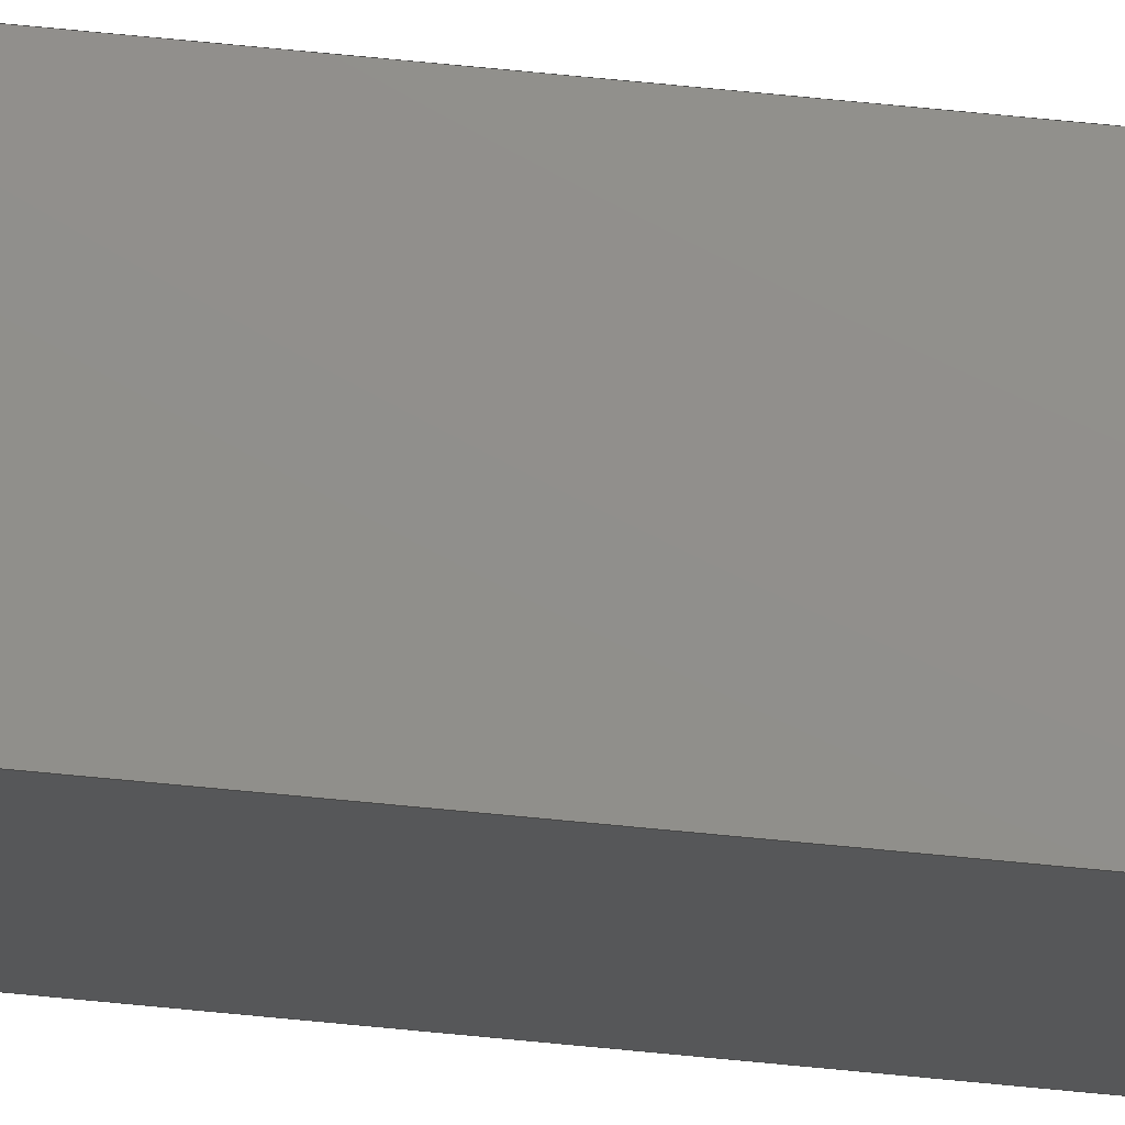
<metadata>
{"format":"step","ext":"stp","renderer":"f3d","projection":"perspective","resolution":1024,"background":"white","views":[{"elev":72.7,"azim":95.5,"up":"+Y"}]}
</metadata>
<code>
ISO-10303-21;
DATA;
#1=MECHANICAL_DESIGN_GEOMETRIC_PRESENTATION_REPRESENTATION('',(#4),#440);
#2=SHAPE_REPRESENTATION_RELATIONSHIP('SRR','None',#452,#3);
#3=ADVANCED_BREP_SHAPE_REPRESENTATION('',(#5),#439);
#4=STYLED_ITEM('',(#461),#5);
#5=MANIFOLD_SOLID_BREP('Solid1',#266);
#6=CYLINDRICAL_SURFACE('',#284,0.4375);
#7=CYLINDRICAL_SURFACE('',#293,0.1325);
#8=CYLINDRICAL_SURFACE('',#294,0.4375);
#9=CYLINDRICAL_SURFACE('',#295,0.1325);
#10=CIRCLE('',#276,0.1325);
#11=CIRCLE('',#279,0.4375);
#12=CIRCLE('',#281,0.1325);
#13=CIRCLE('',#283,0.4375);
#14=CIRCLE('',#285,0.4375);
#15=CIRCLE('',#288,0.1325);
#16=CIRCLE('',#290,0.4375);
#17=CIRCLE('',#292,0.1325);
#18=FACE_BOUND('',#47,.T.);
#19=FACE_BOUND('',#49,.T.);
#20=FACE_BOUND('',#51,.T.);
#21=FACE_BOUND('',#53,.T.);
#22=FACE_BOUND('',#55,.T.);
#23=FACE_BOUND('',#57,.T.);
#24=FACE_BOUND('',#59,.T.);
#25=FACE_BOUND('',#61,.T.);
#26=FACE_BOUND('',#63,.T.);
#27=FACE_BOUND('',#65,.T.);
#28=FACE_BOUND('',#67,.T.);
#29=FACE_BOUND('',#69,.T.);
#30=FACE_BOUND('',#71,.T.);
#31=FACE_BOUND('',#73,.T.);
#32=FACE_OUTER_BOUND('',#46,.T.);
#33=FACE_OUTER_BOUND('',#48,.T.);
#34=FACE_OUTER_BOUND('',#50,.T.);
#35=FACE_OUTER_BOUND('',#52,.T.);
#36=FACE_OUTER_BOUND('',#54,.T.);
#37=FACE_OUTER_BOUND('',#56,.T.);
#38=FACE_OUTER_BOUND('',#58,.T.);
#39=FACE_OUTER_BOUND('',#60,.T.);
#40=FACE_OUTER_BOUND('',#62,.T.);
#41=FACE_OUTER_BOUND('',#64,.T.);
#42=FACE_OUTER_BOUND('',#66,.T.);
#43=FACE_OUTER_BOUND('',#68,.T.);
#44=FACE_OUTER_BOUND('',#70,.T.);
#45=FACE_OUTER_BOUND('',#72,.T.);
#46=EDGE_LOOP('',(#178,#179,#180,#181));
#47=EDGE_LOOP('',(#182,#183,#184,#185));
#48=EDGE_LOOP('',(#186,#187,#188,#189));
#49=EDGE_LOOP('',(#190));
#50=EDGE_LOOP('',(#191,#192,#193,#194));
#51=EDGE_LOOP('',(#195,#196,#197,#198));
#52=EDGE_LOOP('',(#199,#200,#201,#202));
#53=EDGE_LOOP('',(#203));
#54=EDGE_LOOP('',(#204,#205,#206,#207));
#55=EDGE_LOOP('',(#208));
#56=EDGE_LOOP('',(#209,#210,#211,#212));
#57=EDGE_LOOP('',(#213));
#58=EDGE_LOOP('',(#214));
#59=EDGE_LOOP('',(#215));
#60=EDGE_LOOP('',(#216,#217,#218,#219));
#61=EDGE_LOOP('',(#220));
#62=EDGE_LOOP('',(#221,#222,#223,#224));
#63=EDGE_LOOP('',(#225));
#64=EDGE_LOOP('',(#226,#227,#228,#229));
#65=EDGE_LOOP('',(#230));
#66=EDGE_LOOP('',(#231,#232,#233,#234));
#67=EDGE_LOOP('',(#235));
#68=EDGE_LOOP('',(#236));
#69=EDGE_LOOP('',(#237));
#70=EDGE_LOOP('',(#238));
#71=EDGE_LOOP('',(#239));
#72=EDGE_LOOP('',(#240));
#73=EDGE_LOOP('',(#241));
#74=LINE('',#370,#98);
#75=LINE('',#372,#99);
#76=LINE('',#374,#100);
#77=LINE('',#375,#101);
#78=LINE('',#378,#102);
#79=LINE('',#380,#103);
#80=LINE('',#382,#104);
#81=LINE('',#383,#105);
#82=LINE('',#387,#106);
#83=LINE('',#388,#107);
#84=LINE('',#389,#108);
#85=LINE('',#394,#109);
#86=LINE('',#396,#110);
#87=LINE('',#397,#111);
#88=LINE('',#400,#112);
#89=LINE('',#402,#113);
#90=LINE('',#404,#114);
#91=LINE('',#405,#115);
#92=LINE('',#407,#116);
#93=LINE('',#411,#117);
#94=LINE('',#421,#118);
#95=LINE('',#422,#119);
#96=LINE('',#424,#120);
#97=LINE('',#428,#121);
#98=VECTOR('',#300,1.25);
#99=VECTOR('',#301,1.25);
#100=VECTOR('',#302,1.25);
#101=VECTOR('',#303,1.25);
#102=VECTOR('',#304,1);
#103=VECTOR('',#305,1);
#104=VECTOR('',#306,1);
#105=VECTOR('',#307,1);
#106=VECTOR('',#310,1.25);
#107=VECTOR('',#311,33.88);
#108=VECTOR('',#312,33.88);
#109=VECTOR('',#317,1.314);
#110=VECTOR('',#318,1.25);
#111=VECTOR('',#319,1.314);
#112=VECTOR('',#320,1);
#113=VECTOR('',#321,1.051);
#114=VECTOR('',#322,1);
#115=VECTOR('',#323,1.051);
#116=VECTOR('',#326,33.47);
#117=VECTOR('',#331,33.47);
#118=VECTOR('',#344,33.83);
#119=VECTOR('',#345,33.51);
#120=VECTOR('',#348,33.51);
#121=VECTOR('',#353,33.83);
#122=VERTEX_POINT('',#368);
#123=VERTEX_POINT('',#369);
#124=VERTEX_POINT('',#371);
#125=VERTEX_POINT('',#373);
#126=VERTEX_POINT('',#376);
#127=VERTEX_POINT('',#377);
#128=VERTEX_POINT('',#379);
#129=VERTEX_POINT('',#381);
#130=VERTEX_POINT('',#385);
#131=VERTEX_POINT('',#386);
#132=VERTEX_POINT('',#390);
#133=VERTEX_POINT('',#393);
#134=VERTEX_POINT('',#395);
#135=VERTEX_POINT('',#398);
#136=VERTEX_POINT('',#399);
#137=VERTEX_POINT('',#401);
#138=VERTEX_POINT('',#403);
#139=VERTEX_POINT('',#408);
#140=VERTEX_POINT('',#412);
#141=VERTEX_POINT('',#415);
#142=VERTEX_POINT('',#418);
#143=VERTEX_POINT('',#425);
#144=VERTEX_POINT('',#429);
#145=VERTEX_POINT('',#432);
#146=EDGE_CURVE('',#122,#123,#74,.T.);
#147=EDGE_CURVE('',#124,#122,#75,.T.);
#148=EDGE_CURVE('',#125,#124,#76,.T.);
#149=EDGE_CURVE('',#123,#125,#77,.T.);
#150=EDGE_CURVE('',#126,#127,#78,.T.);
#151=EDGE_CURVE('',#127,#128,#79,.T.);
#152=EDGE_CURVE('',#128,#129,#80,.T.);
#153=EDGE_CURVE('',#129,#126,#81,.T.);
#154=EDGE_CURVE('',#130,#131,#82,.T.);
#155=EDGE_CURVE('',#122,#130,#83,.T.);
#156=EDGE_CURVE('',#123,#131,#84,.T.);
#157=EDGE_CURVE('',#132,#132,#10,.T.);
#158=EDGE_CURVE('',#131,#133,#85,.T.);
#159=EDGE_CURVE('',#133,#134,#86,.T.);
#160=EDGE_CURVE('',#134,#130,#87,.T.);
#161=EDGE_CURVE('',#135,#136,#88,.T.);
#162=EDGE_CURVE('',#135,#137,#89,.T.);
#163=EDGE_CURVE('',#138,#137,#90,.T.);
#164=EDGE_CURVE('',#138,#136,#91,.T.);
#165=EDGE_CURVE('',#125,#133,#92,.T.);
#166=EDGE_CURVE('',#139,#139,#11,.T.);
#167=EDGE_CURVE('',#124,#134,#93,.T.);
#168=EDGE_CURVE('',#140,#140,#12,.T.);
#169=EDGE_CURVE('',#141,#141,#13,.T.);
#170=EDGE_CURVE('',#142,#142,#14,.T.);
#171=EDGE_CURVE('',#126,#135,#94,.T.);
#172=EDGE_CURVE('',#129,#137,#95,.T.);
#173=EDGE_CURVE('',#128,#138,#96,.T.);
#174=EDGE_CURVE('',#143,#143,#15,.T.);
#175=EDGE_CURVE('',#127,#136,#97,.T.);
#176=EDGE_CURVE('',#144,#144,#16,.T.);
#177=EDGE_CURVE('',#145,#145,#17,.T.);
#178=ORIENTED_EDGE('',*,*,#146,.F.);
#179=ORIENTED_EDGE('',*,*,#147,.F.);
#180=ORIENTED_EDGE('',*,*,#148,.F.);
#181=ORIENTED_EDGE('',*,*,#149,.F.);
#182=ORIENTED_EDGE('',*,*,#150,.T.);
#183=ORIENTED_EDGE('',*,*,#151,.T.);
#184=ORIENTED_EDGE('',*,*,#152,.T.);
#185=ORIENTED_EDGE('',*,*,#153,.T.);
#186=ORIENTED_EDGE('',*,*,#154,.F.);
#187=ORIENTED_EDGE('',*,*,#155,.F.);
#188=ORIENTED_EDGE('',*,*,#146,.T.);
#189=ORIENTED_EDGE('',*,*,#156,.T.);
#190=ORIENTED_EDGE('',*,*,#157,.F.);
#191=ORIENTED_EDGE('',*,*,#158,.T.);
#192=ORIENTED_EDGE('',*,*,#159,.T.);
#193=ORIENTED_EDGE('',*,*,#160,.T.);
#194=ORIENTED_EDGE('',*,*,#154,.T.);
#195=ORIENTED_EDGE('',*,*,#161,.F.);
#196=ORIENTED_EDGE('',*,*,#162,.T.);
#197=ORIENTED_EDGE('',*,*,#163,.F.);
#198=ORIENTED_EDGE('',*,*,#164,.T.);
#199=ORIENTED_EDGE('',*,*,#158,.F.);
#200=ORIENTED_EDGE('',*,*,#156,.F.);
#201=ORIENTED_EDGE('',*,*,#149,.T.);
#202=ORIENTED_EDGE('',*,*,#165,.T.);
#203=ORIENTED_EDGE('',*,*,#166,.F.);
#204=ORIENTED_EDGE('',*,*,#159,.F.);
#205=ORIENTED_EDGE('',*,*,#165,.F.);
#206=ORIENTED_EDGE('',*,*,#148,.T.);
#207=ORIENTED_EDGE('',*,*,#167,.T.);
#208=ORIENTED_EDGE('',*,*,#168,.F.);
#209=ORIENTED_EDGE('',*,*,#160,.F.);
#210=ORIENTED_EDGE('',*,*,#167,.F.);
#211=ORIENTED_EDGE('',*,*,#147,.T.);
#212=ORIENTED_EDGE('',*,*,#155,.T.);
#213=ORIENTED_EDGE('',*,*,#169,.F.);
#214=ORIENTED_EDGE('',*,*,#169,.T.);
#215=ORIENTED_EDGE('',*,*,#170,.T.);
#216=ORIENTED_EDGE('',*,*,#162,.F.);
#217=ORIENTED_EDGE('',*,*,#171,.F.);
#218=ORIENTED_EDGE('',*,*,#153,.F.);
#219=ORIENTED_EDGE('',*,*,#172,.T.);
#220=ORIENTED_EDGE('',*,*,#170,.F.);
#221=ORIENTED_EDGE('',*,*,#163,.T.);
#222=ORIENTED_EDGE('',*,*,#172,.F.);
#223=ORIENTED_EDGE('',*,*,#152,.F.);
#224=ORIENTED_EDGE('',*,*,#173,.T.);
#225=ORIENTED_EDGE('',*,*,#174,.F.);
#226=ORIENTED_EDGE('',*,*,#164,.F.);
#227=ORIENTED_EDGE('',*,*,#173,.F.);
#228=ORIENTED_EDGE('',*,*,#151,.F.);
#229=ORIENTED_EDGE('',*,*,#175,.T.);
#230=ORIENTED_EDGE('',*,*,#176,.F.);
#231=ORIENTED_EDGE('',*,*,#161,.T.);
#232=ORIENTED_EDGE('',*,*,#175,.F.);
#233=ORIENTED_EDGE('',*,*,#150,.F.);
#234=ORIENTED_EDGE('',*,*,#171,.T.);
#235=ORIENTED_EDGE('',*,*,#177,.F.);
#236=ORIENTED_EDGE('',*,*,#157,.T.);
#237=ORIENTED_EDGE('',*,*,#177,.T.);
#238=ORIENTED_EDGE('',*,*,#166,.T.);
#239=ORIENTED_EDGE('',*,*,#176,.T.);
#240=ORIENTED_EDGE('',*,*,#168,.T.);
#241=ORIENTED_EDGE('',*,*,#174,.T.);
#242=PLANE('',#274);
#243=PLANE('',#275);
#244=PLANE('',#277);
#245=PLANE('',#278);
#246=PLANE('',#280);
#247=PLANE('',#282);
#248=PLANE('',#286);
#249=PLANE('',#287);
#250=PLANE('',#289);
#251=PLANE('',#291);
#252=ADVANCED_FACE('',(#32,#18),#242,.T.);
#253=ADVANCED_FACE('',(#33,#19),#243,.T.);
#254=ADVANCED_FACE('',(#34,#20),#244,.F.);
#255=ADVANCED_FACE('',(#35,#21),#245,.T.);
#256=ADVANCED_FACE('',(#36,#22),#246,.T.);
#257=ADVANCED_FACE('',(#37,#23),#247,.T.);
#258=ADVANCED_FACE('',(#38,#24),#6,.F.);
#259=ADVANCED_FACE('',(#39,#25),#248,.F.);
#260=ADVANCED_FACE('',(#40,#26),#249,.F.);
#261=ADVANCED_FACE('',(#41,#27),#250,.F.);
#262=ADVANCED_FACE('',(#42,#28),#251,.F.);
#263=ADVANCED_FACE('',(#43,#29),#7,.F.);
#264=ADVANCED_FACE('',(#44,#30),#8,.F.);
#265=ADVANCED_FACE('',(#45,#31),#9,.F.);
#266=CLOSED_SHELL('',(#252,#253,#254,#255,#256,#257,#258,#259,#260,#261,
#262,#263,#264,#265));
#267=DATE_TIME_ROLE('creation_date');
#268=APPLIED_DATE_AND_TIME_ASSIGNMENT(#269,#267,(#454));
#269=DATE_AND_TIME(#270,#271);
#270=CALENDAR_DATE(2016,16,12);
#271=LOCAL_TIME(17,15,37,#272);
#272=COORDINATED_UNIVERSAL_TIME_OFFSET(0,0,.BEHIND.);
#273=AXIS2_PLACEMENT_3D('placement',#366,#296,#297);
#274=AXIS2_PLACEMENT_3D('',#367,#298,#299);
#275=AXIS2_PLACEMENT_3D('',#384,#308,#309);
#276=AXIS2_PLACEMENT_3D('',#391,#313,#314);
#277=AXIS2_PLACEMENT_3D('',#392,#315,#316);
#278=AXIS2_PLACEMENT_3D('',#406,#324,#325);
#279=AXIS2_PLACEMENT_3D('',#409,#327,#328);
#280=AXIS2_PLACEMENT_3D('',#410,#329,#330);
#281=AXIS2_PLACEMENT_3D('',#413,#332,#333);
#282=AXIS2_PLACEMENT_3D('',#414,#334,#335);
#283=AXIS2_PLACEMENT_3D('',#416,#336,#337);
#284=AXIS2_PLACEMENT_3D('',#417,#338,#339);
#285=AXIS2_PLACEMENT_3D('',#419,#340,#341);
#286=AXIS2_PLACEMENT_3D('',#420,#342,#343);
#287=AXIS2_PLACEMENT_3D('',#423,#346,#347);
#288=AXIS2_PLACEMENT_3D('',#426,#349,#350);
#289=AXIS2_PLACEMENT_3D('',#427,#351,#352);
#290=AXIS2_PLACEMENT_3D('',#430,#354,#355);
#291=AXIS2_PLACEMENT_3D('',#431,#356,#357);
#292=AXIS2_PLACEMENT_3D('',#433,#358,#359);
#293=AXIS2_PLACEMENT_3D('',#434,#360,#361);
#294=AXIS2_PLACEMENT_3D('',#435,#362,#363);
#295=AXIS2_PLACEMENT_3D('',#436,#364,#365);
#296=DIRECTION('axis',(0,0,1));
#297=DIRECTION('refdir',(1,0,0));
#298=DIRECTION('center_axis',(0,0,1));
#299=DIRECTION('ref_axis',(1,0,0));
#300=DIRECTION('',(-1,0,0));
#301=DIRECTION('',(0,-1,0));
#302=DIRECTION('',(1,0,0));
#303=DIRECTION('',(0,1,0));
#304=DIRECTION('',(-1,0,0));
#305=DIRECTION('',(0,1,0));
#306=DIRECTION('',(1,0,0));
#307=DIRECTION('',(0,-1,0));
#308=DIRECTION('center_axis',(0,-1,0));
#309=DIRECTION('ref_axis',(1,0,0));
#310=DIRECTION('',(-1,0,0));
#311=DIRECTION('',(0,0,-1));
#312=DIRECTION('',(0,0,-1));
#313=DIRECTION('center_axis',(0,-1,0));
#314=DIRECTION('ref_axis',(-1,0,0));
#315=DIRECTION('center_axis',(0,-0.309,0.9511));
#316=DIRECTION('ref_axis',(0,-0.9511,-0.309));
#317=DIRECTION('',(0,0.9511,0.309));
#318=DIRECTION('',(1,0,0));
#319=DIRECTION('',(0,-0.9511,-0.309));
#320=DIRECTION('',(-1,0,1.647e-14));
#321=DIRECTION('',(0,0.9511,0.309));
#322=DIRECTION('',(1,0,-1.643e-14));
#323=DIRECTION('',(0,-0.9511,-0.309));
#324=DIRECTION('center_axis',(-1,0,0));
#325=DIRECTION('ref_axis',(0,-1,0));
#326=DIRECTION('',(0,0,-1));
#327=DIRECTION('center_axis',(-1,0,0));
#328=DIRECTION('ref_axis',(0,0,1));
#329=DIRECTION('center_axis',(0,1,0));
#330=DIRECTION('ref_axis',(-1,0,0));
#331=DIRECTION('',(0,0,-1));
#332=DIRECTION('center_axis',(0,1,0));
#333=DIRECTION('ref_axis',(1,0,0));
#334=DIRECTION('center_axis',(1,0,0));
#335=DIRECTION('ref_axis',(0,1,0));
#336=DIRECTION('center_axis',(1,0,0));
#337=DIRECTION('ref_axis',(0,0,-1));
#338=DIRECTION('center_axis',(1,0,0));
#339=DIRECTION('ref_axis',(0,0,-1));
#340=DIRECTION('center_axis',(-1,0,0));
#341=DIRECTION('ref_axis',(0,0,1));
#342=DIRECTION('center_axis',(1,0,0));
#343=DIRECTION('ref_axis',(0,1,0));
#344=DIRECTION('',(0,0,-1));
#345=DIRECTION('',(0,0,-1));
#346=DIRECTION('center_axis',(0,1,0));
#347=DIRECTION('ref_axis',(-1,0,0));
#348=DIRECTION('',(0,0,-1));
#349=DIRECTION('center_axis',(0,-1,0));
#350=DIRECTION('ref_axis',(-1,0,0));
#351=DIRECTION('center_axis',(-1,0,0));
#352=DIRECTION('ref_axis',(0,-1,0));
#353=DIRECTION('',(0,0,-1));
#354=DIRECTION('center_axis',(1,0,0));
#355=DIRECTION('ref_axis',(0,0,-1));
#356=DIRECTION('center_axis',(0,-1,0));
#357=DIRECTION('ref_axis',(1,0,0));
#358=DIRECTION('center_axis',(0,1,0));
#359=DIRECTION('ref_axis',(1,0,0));
#360=DIRECTION('center_axis',(0,1,0));
#361=DIRECTION('ref_axis',(1,0,0));
#362=DIRECTION('center_axis',(1,0,0));
#363=DIRECTION('ref_axis',(0,0,-1));
#364=DIRECTION('center_axis',(0,1,0));
#365=DIRECTION('ref_axis',(1,0,0));
#366=CARTESIAN_POINT('',(0,0,0));
#367=CARTESIAN_POINT('Origin',(0,0,33.88));
#368=CARTESIAN_POINT('',(1.25,0,33.88));
#369=CARTESIAN_POINT('',(0,0,33.88));
#370=CARTESIAN_POINT('',(1.25,0,33.88));
#371=CARTESIAN_POINT('',(1.25,1.25,33.88));
#372=CARTESIAN_POINT('',(1.25,1.25,33.88));
#373=CARTESIAN_POINT('',(0,1.25,33.88));
#374=CARTESIAN_POINT('',(0,1.25,33.88));
#375=CARTESIAN_POINT('',(0,0,33.88));
#376=CARTESIAN_POINT('',(1.125,0.125,33.88));
#377=CARTESIAN_POINT('',(0.125,0.125,33.88));
#378=CARTESIAN_POINT('',(1.125,0.125,33.88));
#379=CARTESIAN_POINT('',(0.125,1.125,33.88));
#380=CARTESIAN_POINT('',(0.125,0.125,33.88));
#381=CARTESIAN_POINT('',(1.125,1.125,33.88));
#382=CARTESIAN_POINT('',(0.125,1.125,33.88));
#383=CARTESIAN_POINT('',(1.125,1.125,33.88));
#384=CARTESIAN_POINT('Origin',(0,0,0));
#385=CARTESIAN_POINT('',(1.25,0,3.127e-14));
#386=CARTESIAN_POINT('',(0,0,3.127e-14));
#387=CARTESIAN_POINT('',(1.25,0,3.127e-14));
#388=CARTESIAN_POINT('',(1.25,0,33.88));
#389=CARTESIAN_POINT('',(0,0,33.88));
#390=CARTESIAN_POINT('',(0.4925,0,9.175));
#391=CARTESIAN_POINT('Origin',(0.625,0,9.175));
#392=CARTESIAN_POINT('Origin',(1.25,1.25,0.4061));
#393=CARTESIAN_POINT('',(0,1.25,0.4061));
#394=CARTESIAN_POINT('',(0,0,3.127e-14));
#395=CARTESIAN_POINT('',(1.25,1.25,0.4061));
#396=CARTESIAN_POINT('',(0,1.25,0.4061));
#397=CARTESIAN_POINT('',(1.25,1.25,0.4061));
#398=CARTESIAN_POINT('',(1.125,0.125,0.04061));
#399=CARTESIAN_POINT('',(0.125,0.125,0.04061));
#400=CARTESIAN_POINT('',(1.125,0.125,0.04061));
#401=CARTESIAN_POINT('',(1.125,1.125,0.3655));
#402=CARTESIAN_POINT('',(1.125,0.125,0.04061));
#403=CARTESIAN_POINT('',(0.125,1.125,0.3655));
#404=CARTESIAN_POINT('',(0.125,1.125,0.3655));
#405=CARTESIAN_POINT('',(0.125,1.125,0.3655));
#406=CARTESIAN_POINT('Origin',(0,1.25,0));
#407=CARTESIAN_POINT('',(0,1.25,33.88));
#408=CARTESIAN_POINT('',(0,0.625,9.613));
#409=CARTESIAN_POINT('Origin',(0,0.625,9.175));
#410=CARTESIAN_POINT('Origin',(1.25,1.25,0));
#411=CARTESIAN_POINT('',(1.25,1.25,33.88));
#412=CARTESIAN_POINT('',(0.7575,1.25,9.175));
#413=CARTESIAN_POINT('Origin',(0.625,1.25,9.175));
#414=CARTESIAN_POINT('Origin',(1.25,0,0));
#415=CARTESIAN_POINT('',(1.25,0.625,8.738));
#416=CARTESIAN_POINT('Origin',(1.25,0.625,9.175));
#417=CARTESIAN_POINT('Origin',(1.25,0.625,9.175));
#418=CARTESIAN_POINT('',(1.125,0.625,8.738));
#419=CARTESIAN_POINT('Origin',(1.125,0.625,9.175));
#420=CARTESIAN_POINT('Origin',(1.125,0,0));
#421=CARTESIAN_POINT('',(1.125,0.125,33.88));
#422=CARTESIAN_POINT('',(1.125,1.125,33.88));
#423=CARTESIAN_POINT('Origin',(1.25,1.125,0));
#424=CARTESIAN_POINT('',(0.125,1.125,33.88));
#425=CARTESIAN_POINT('',(0.7575,1.125,9.175));
#426=CARTESIAN_POINT('Origin',(0.625,1.125,9.175));
#427=CARTESIAN_POINT('Origin',(0.125,1.25,0));
#428=CARTESIAN_POINT('',(0.125,0.125,33.88));
#429=CARTESIAN_POINT('',(0.125,0.625,9.613));
#430=CARTESIAN_POINT('Origin',(0.125,0.625,9.175));
#431=CARTESIAN_POINT('Origin',(0,0.125,0));
#432=CARTESIAN_POINT('',(0.4925,0.125,9.175));
#433=CARTESIAN_POINT('Origin',(0.625,0.125,9.175));
#434=CARTESIAN_POINT('Origin',(0.625,1.25,9.175));
#435=CARTESIAN_POINT('Origin',(1.25,0.625,9.175));
#436=CARTESIAN_POINT('Origin',(0.625,1.25,9.175));
#437=UNCERTAINTY_MEASURE_WITH_UNIT(LENGTH_MEASURE(0.0003937),
#441,'DISTANCE_ACCURACY_VALUE',
'Maximum model space distance between geometric entities at asserted c
onnectivities');
#438=UNCERTAINTY_MEASURE_WITH_UNIT(LENGTH_MEASURE(1e-06),#442,
'DISTANCE_ACCURACY_VALUE',
'Maximum model space distance between geometric entities at asserted c
onnectivities');
#439=(
GEOMETRIC_REPRESENTATION_CONTEXT(3)
GLOBAL_UNCERTAINTY_ASSIGNED_CONTEXT((#437))
GLOBAL_UNIT_ASSIGNED_CONTEXT((#441,#447,#444))
REPRESENTATION_CONTEXT('','3D')
);
#440=(
GEOMETRIC_REPRESENTATION_CONTEXT(3)
GLOBAL_UNCERTAINTY_ASSIGNED_CONTEXT((#438))
GLOBAL_UNIT_ASSIGNED_CONTEXT((#442,#447,#444))
REPRESENTATION_CONTEXT('','3D')
);
#441=(
CONVERSION_BASED_UNIT('__CONSTANT UNIT inch',#443)
LENGTH_UNIT()
NAMED_UNIT(#446)
);
#442=(
LENGTH_UNIT()
NAMED_UNIT(*)
SI_UNIT(.MILLI.,.METRE.)
);
#443=LENGTH_MEASURE_WITH_UNIT(LENGTH_MEASURE(25.4),#442);
#444=(
NAMED_UNIT(*)
SI_UNIT($,.STERADIAN.)
SOLID_ANGLE_UNIT()
);
#445=DIMENSIONAL_EXPONENTS(0,0,0,0,0,0,0);
#446=DIMENSIONAL_EXPONENTS(1,0,0,0,0,0,0);
#447=(
CONVERSION_BASED_UNIT('degree',#449)
NAMED_UNIT(#445)
PLANE_ANGLE_UNIT()
);
#448=(
NAMED_UNIT(*)
PLANE_ANGLE_UNIT()
SI_UNIT($,.RADIAN.)
);
#449=PLANE_ANGLE_MEASURE_WITH_UNIT(PLANE_ANGLE_MEASURE(0.01745),#448);
#450=SHAPE_DEFINITION_REPRESENTATION(#451,#452);
#451=PRODUCT_DEFINITION_SHAPE('',$,#454);
#452=SHAPE_REPRESENTATION('',(#273),#439);
#453=PRODUCT_DEFINITION_CONTEXT('part definition',#458,'design');
#454=PRODUCT_DEFINITION('GE-17275-02_8','GE-17275-02_8',#455,#453);
#455=PRODUCT_DEFINITION_FORMATION('1LAST_VERSION',$,#460);
#456=PRODUCT_RELATED_PRODUCT_CATEGORY('GE-17275-02_8','GE-17275-02_8',(#460));
#457=APPLICATION_PROTOCOL_DEFINITION('international standard',
'automotive_design',2009,#458);
#458=APPLICATION_CONTEXT(
'Core Data for Automotive Mechanical Design Process');
#459=PRODUCT_CONTEXT('part definition',#458,'mechanical');
#460=PRODUCT('GE-17275-02_8','GE-17275-02_8',$,(#459));
#461=PRESENTATION_STYLE_ASSIGNMENT((#462));
#462=SURFACE_STYLE_USAGE(.BOTH.,#463);
#463=SURFACE_SIDE_STYLE('',(#464));
#464=SURFACE_STYLE_FILL_AREA(#465);
#465=FILL_AREA_STYLE('',(#466));
#466=FILL_AREA_STYLE_COLOUR('',#467);
#467=COLOUR_RGB('',0.9569,0.9569,0.9569);
ENDSEC;
END-ISO-10303-21;

</code>
